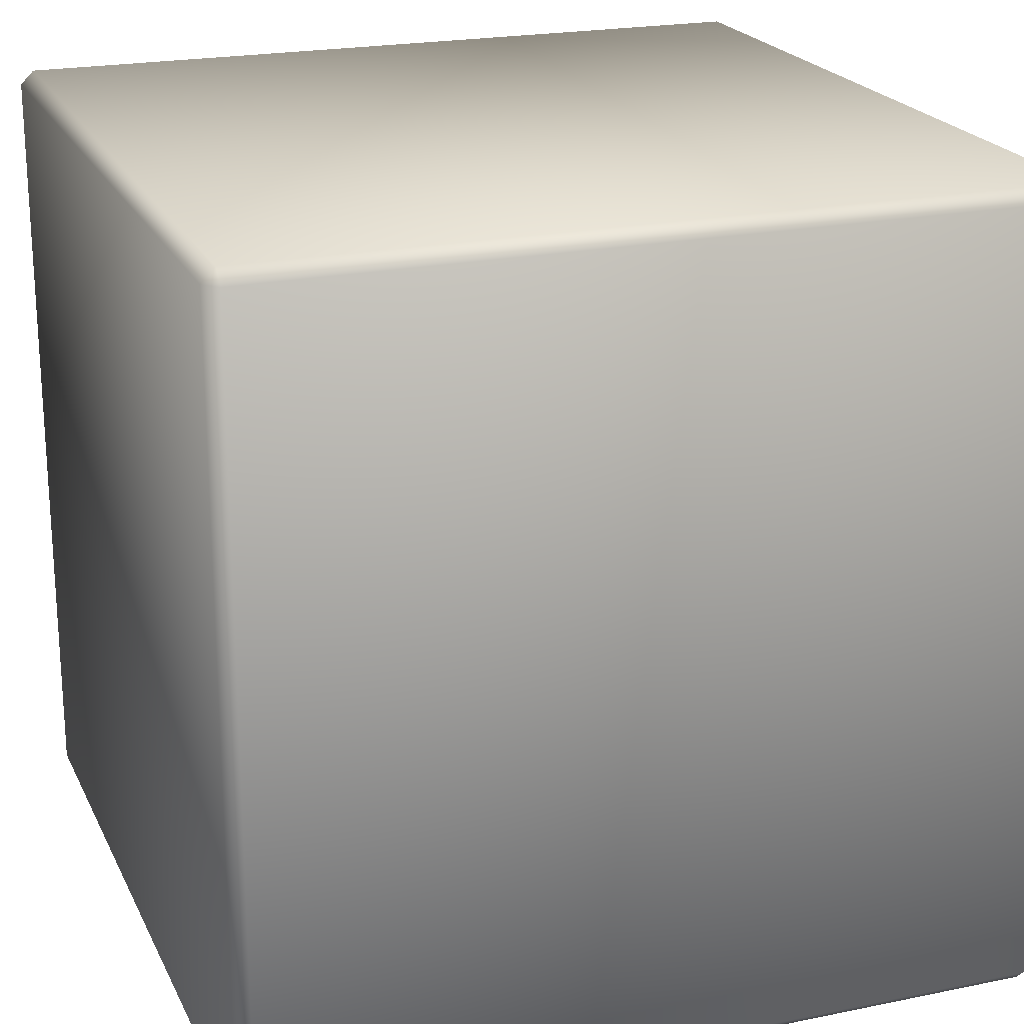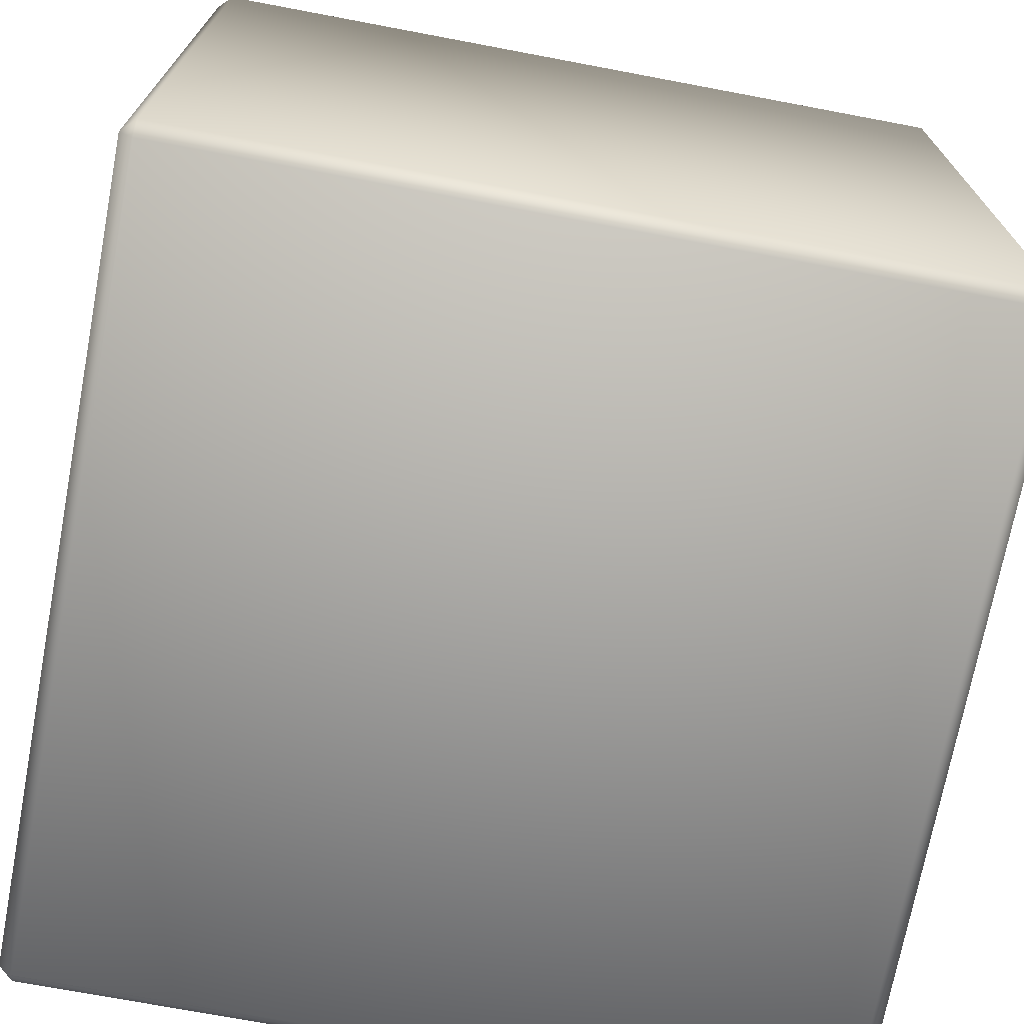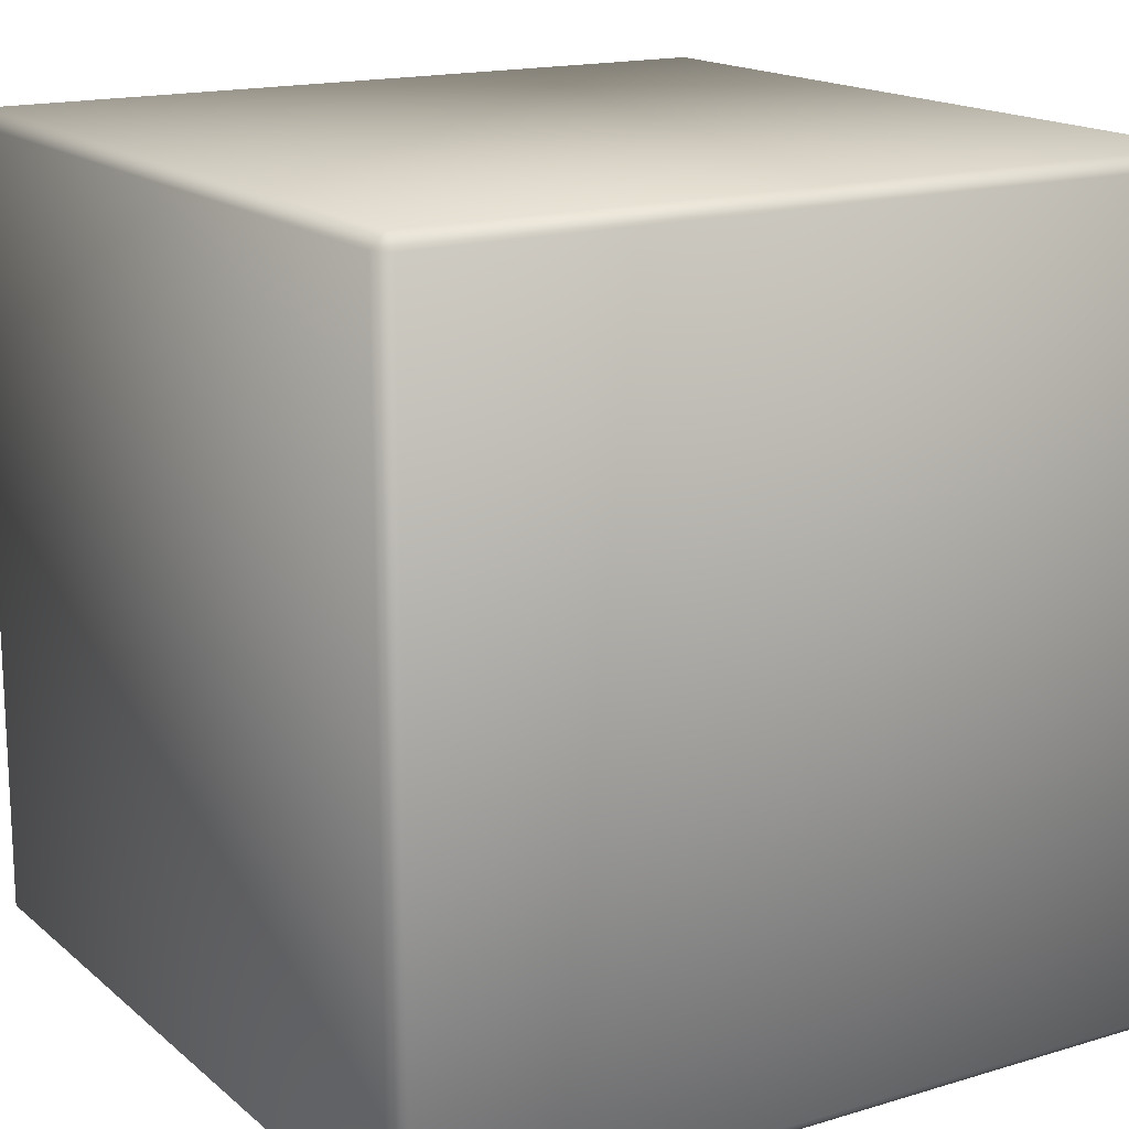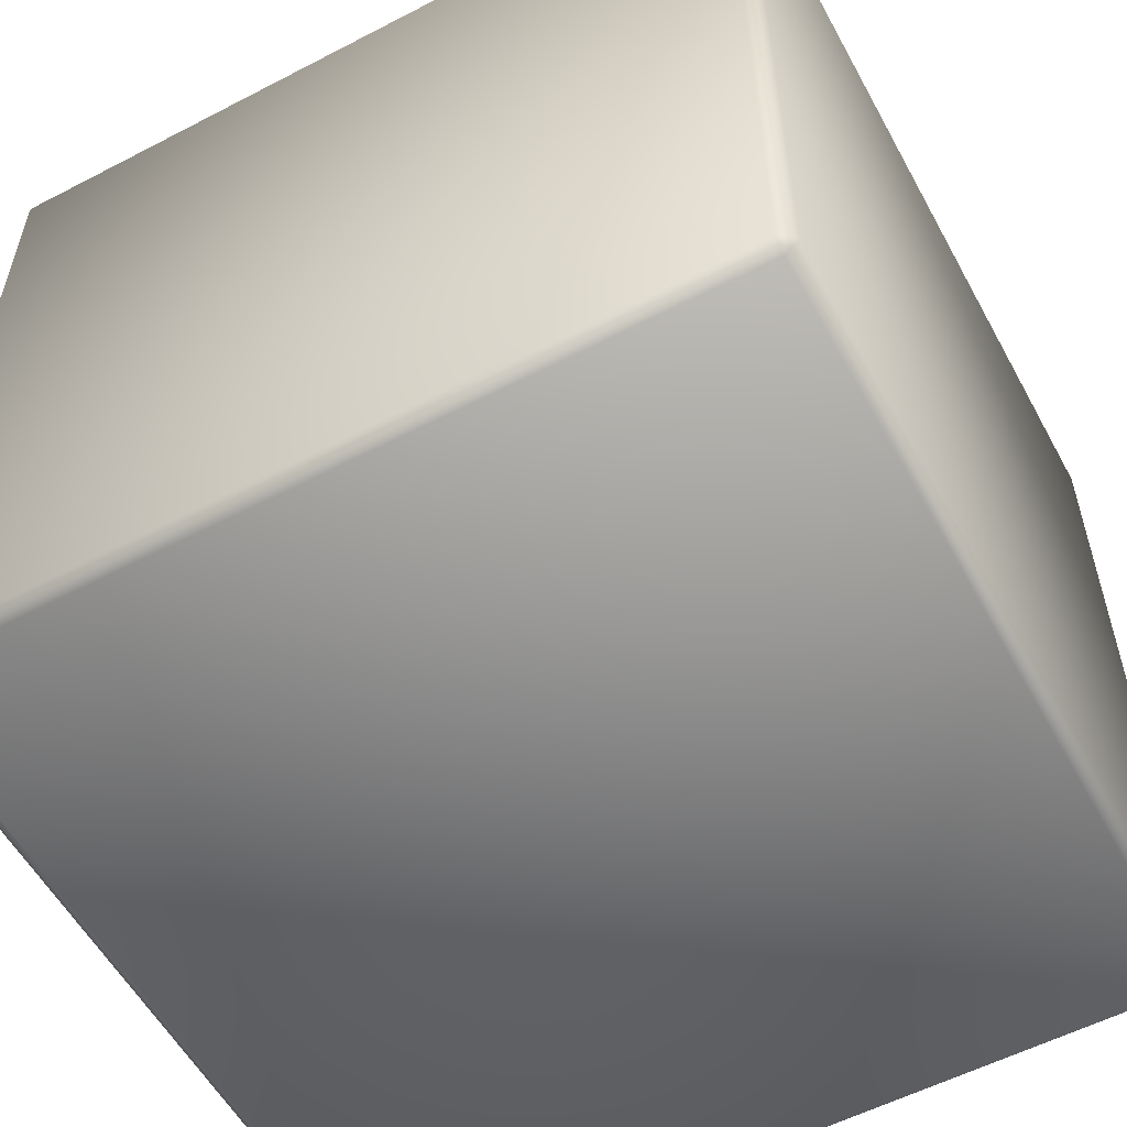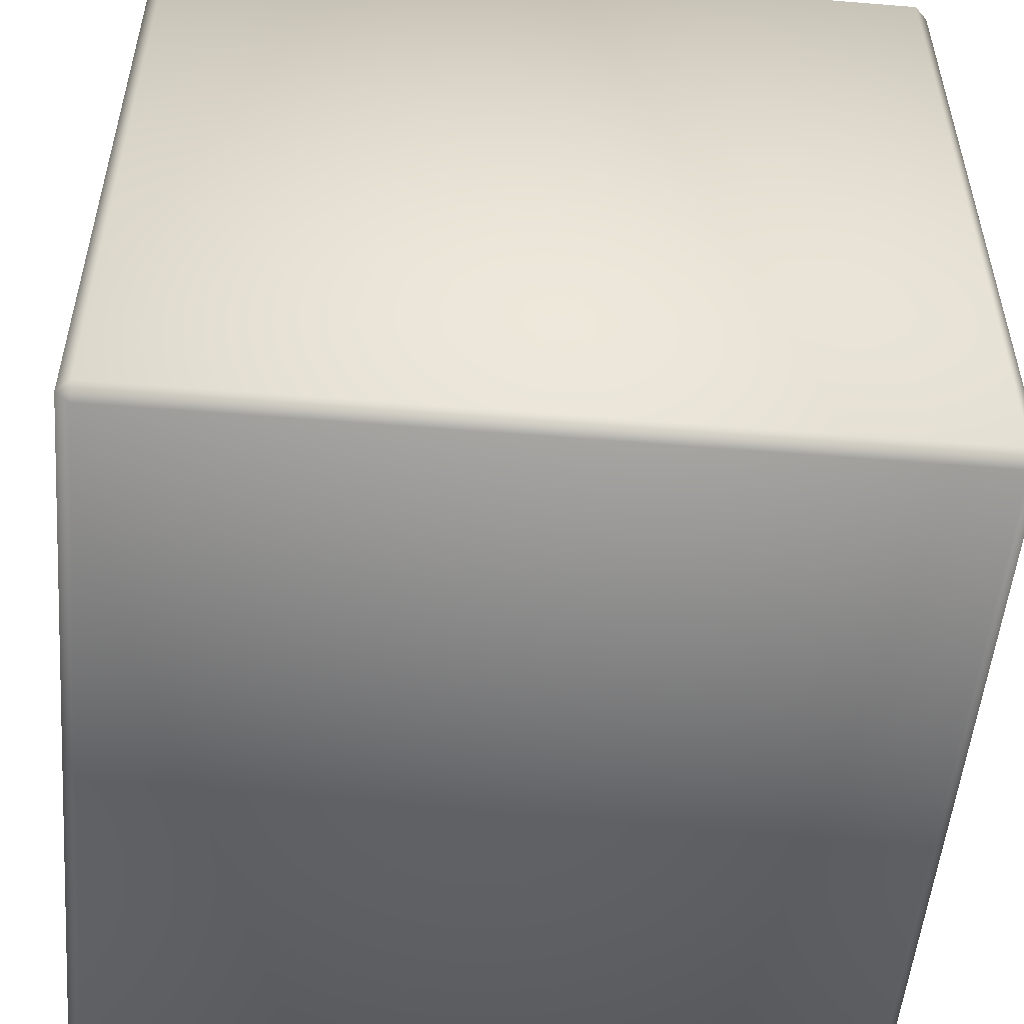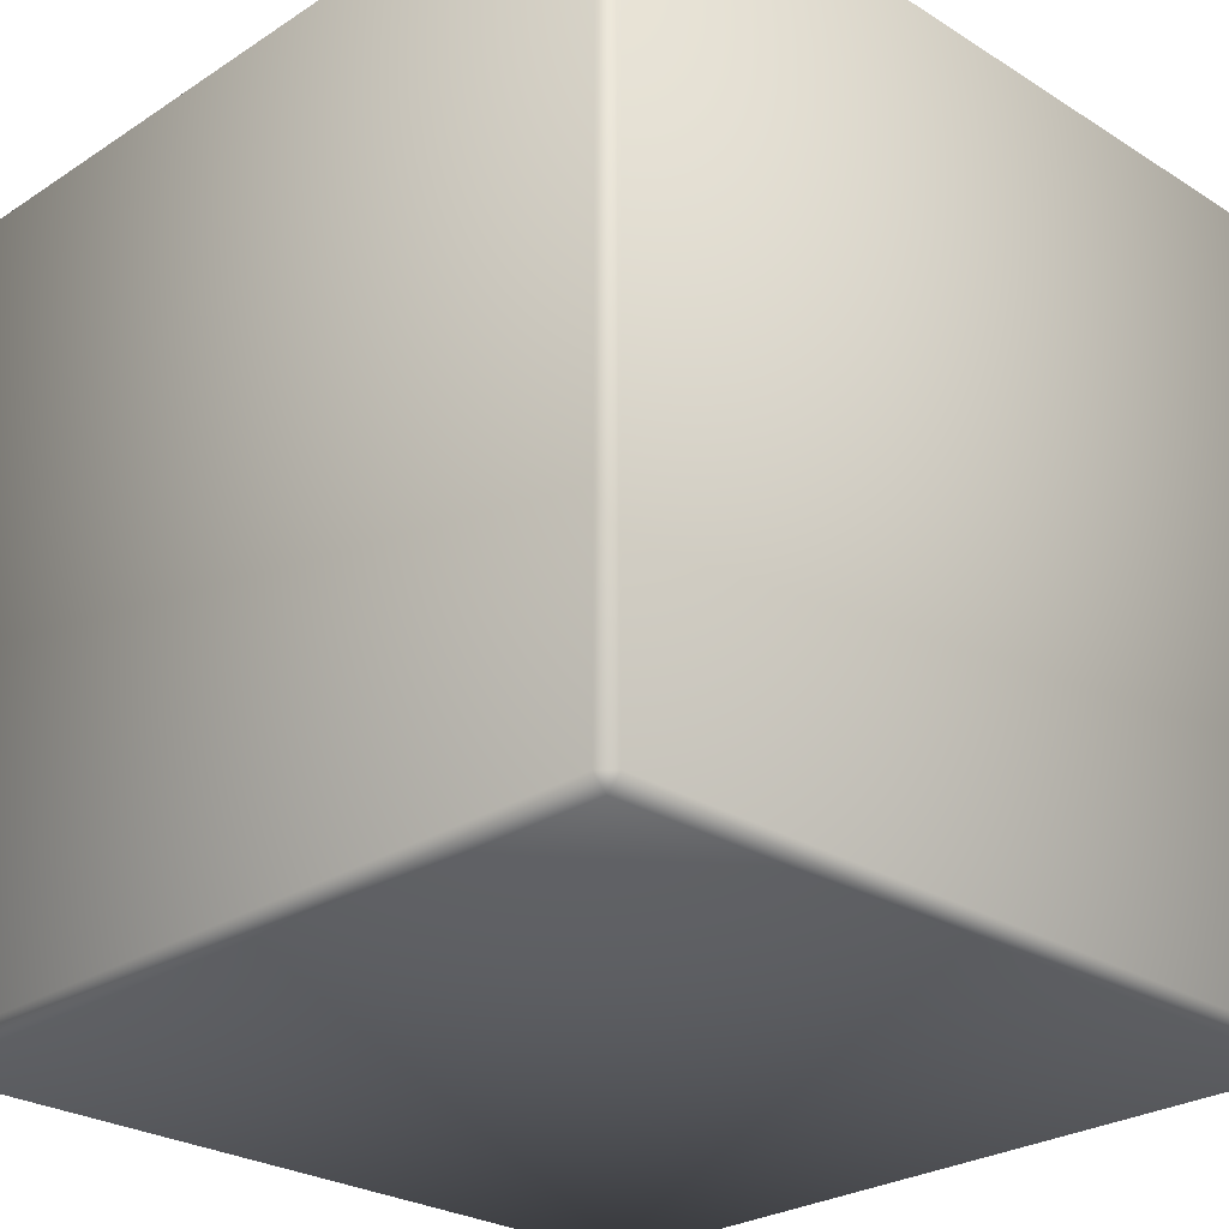
<metadata>
{"format":"obj","ext":"obj","renderer":"f3d","projection":"perspective","resolution":1024,"background":"white","views":[{"elev":21.4,"azim":160.0,"up":"+Y"},{"elev":-71.8,"azim":-100.7,"up":"+Y"},{"elev":16.3,"azim":58.3,"up":"+Z"},{"elev":-56.5,"azim":-61.5,"up":"+Z"},{"elev":-52.3,"azim":175.0,"up":"+Y"},{"elev":-26.5,"azim":-44.5,"up":"+Z"}]}
</metadata>
<code>
o Cube
v -0.9666 -1 0.9666
v -0.9666 -0.9666 1
v -1 -0.9666 0.9666
v -0.9666 0.9666 1
v -0.9666 1 0.9666
v -1 0.9666 0.9666
v -0.9666 -1 -0.9666
v -1 -0.9666 -0.9666
v -0.9666 -0.9666 -1
v -0.9666 1 -0.9666
v -0.9666 0.9666 -1
v -1 0.9666 -0.9666
v 0.9666 -1 0.9666
v 1 -0.9666 0.9666
v 0.9666 -0.9666 1
v 0.9666 1 0.9666
v 0.9666 0.9666 1
v 1 0.9666 0.9666
v 0.9666 -1 -0.9666
v 0.9666 -0.9666 -1
v 1 -0.9666 -0.9666
v 0.9666 1 -0.9666
v 1 0.9666 -0.9666
v 0.9666 0.9666 -1
f 15 17 4 2
f 21 23 18 14
f 22 10 5 16
f 3 6 12 8
f 9 11 24 20
f 1 2 3
f 4 5 6
f 7 8 9
f 10 11 12
f 13 14 15
f 16 17 18
f 19 20 21
f 22 23 24
f 7 1 3 8
f 2 4 6 3
f 5 10 12 6
f 11 9 8 12
f 19 7 9 20
f 10 22 24 11
f 23 21 20 24
f 13 19 21 14
f 22 16 18 23
f 17 15 14 18
f 1 13 15 2
f 16 5 4 17
f 7 19 13 1

</code>
